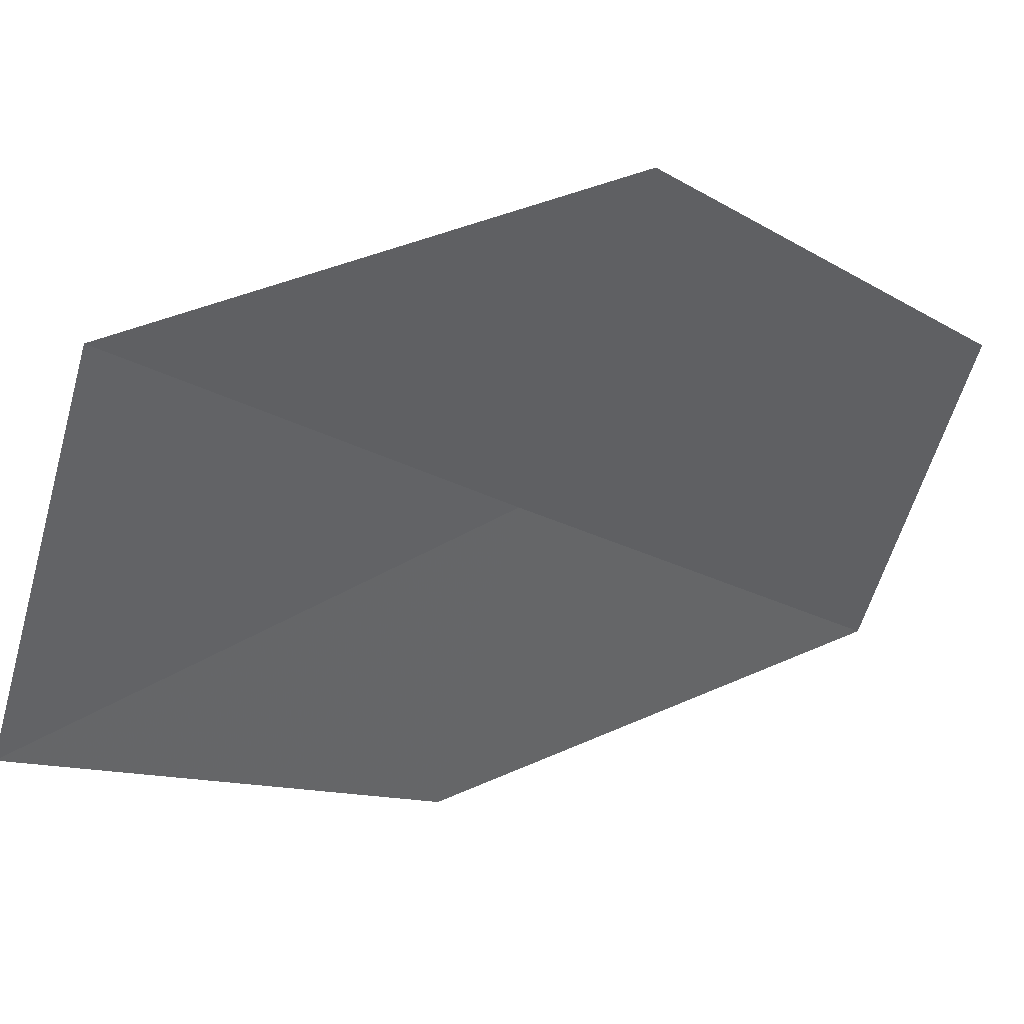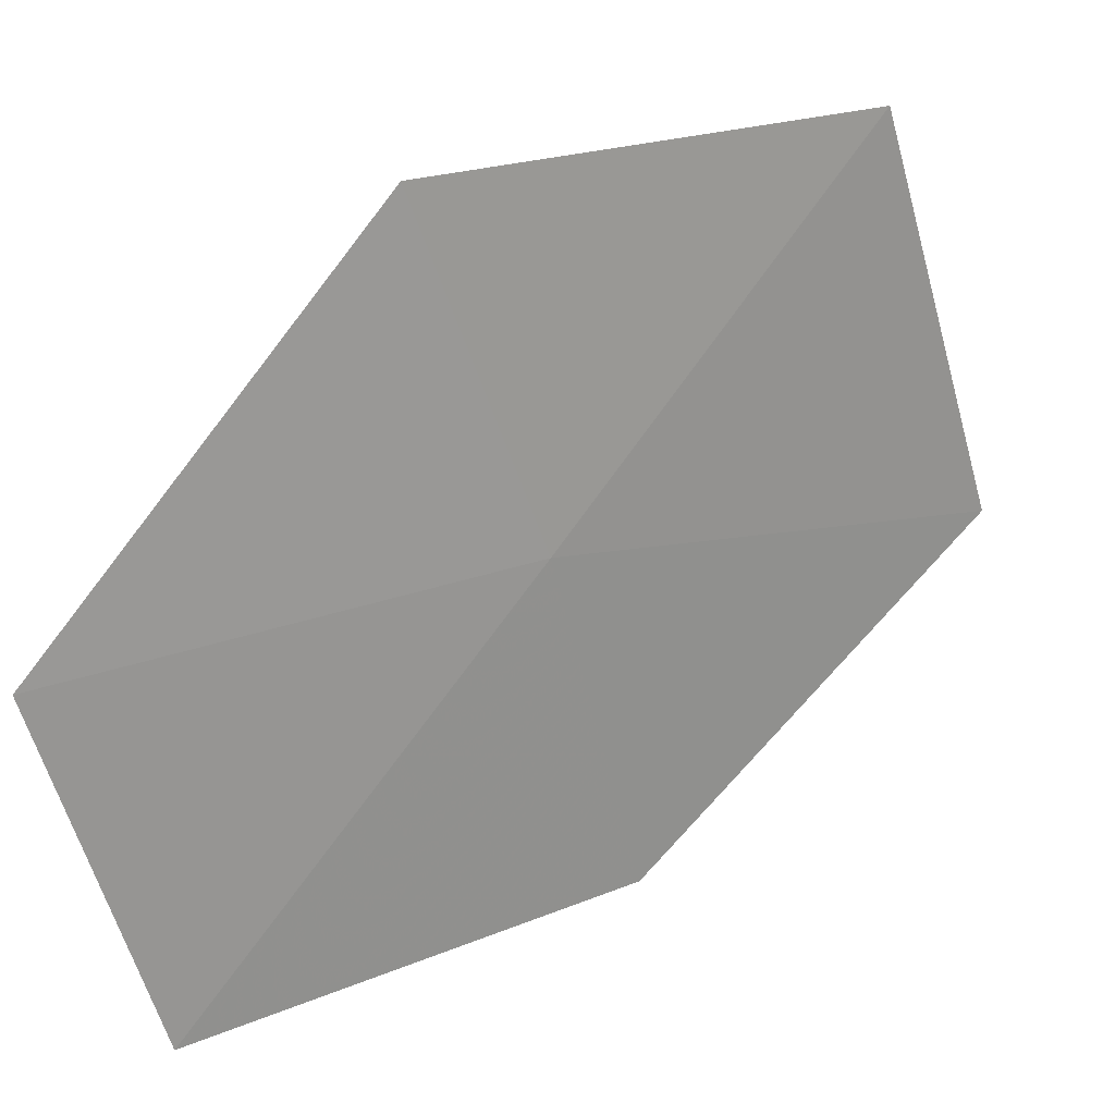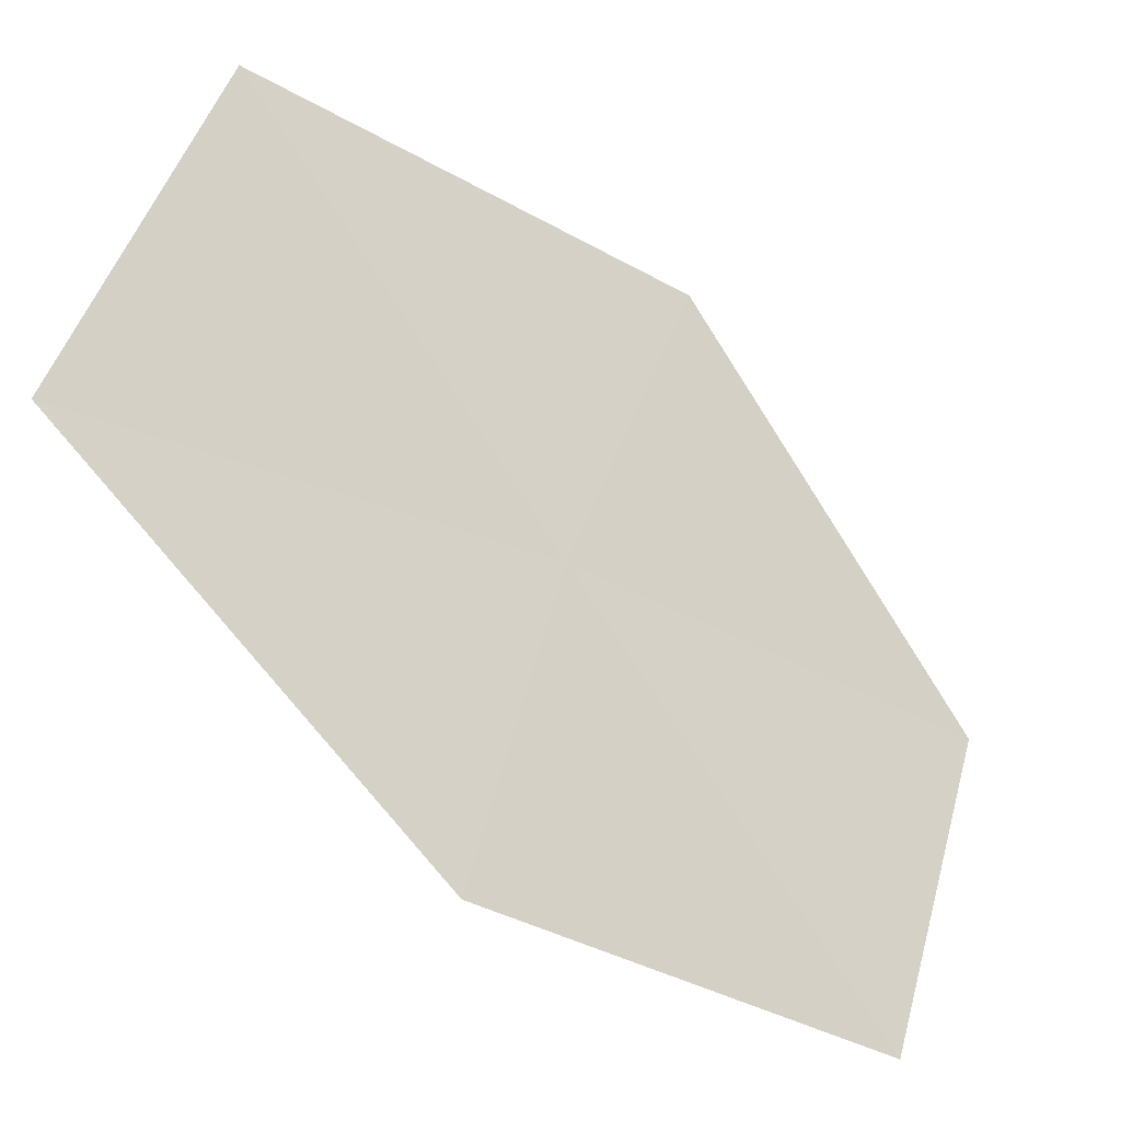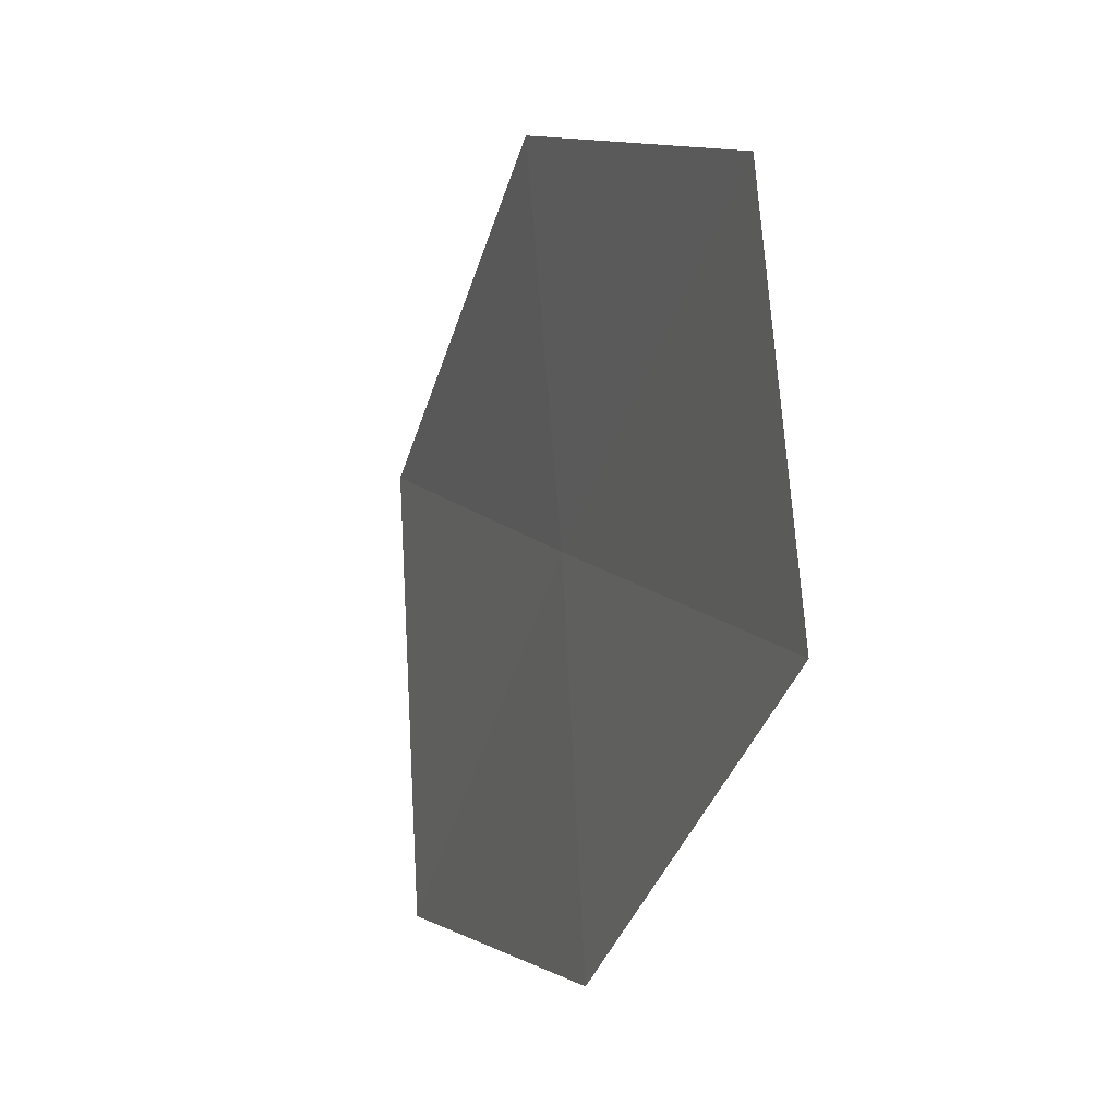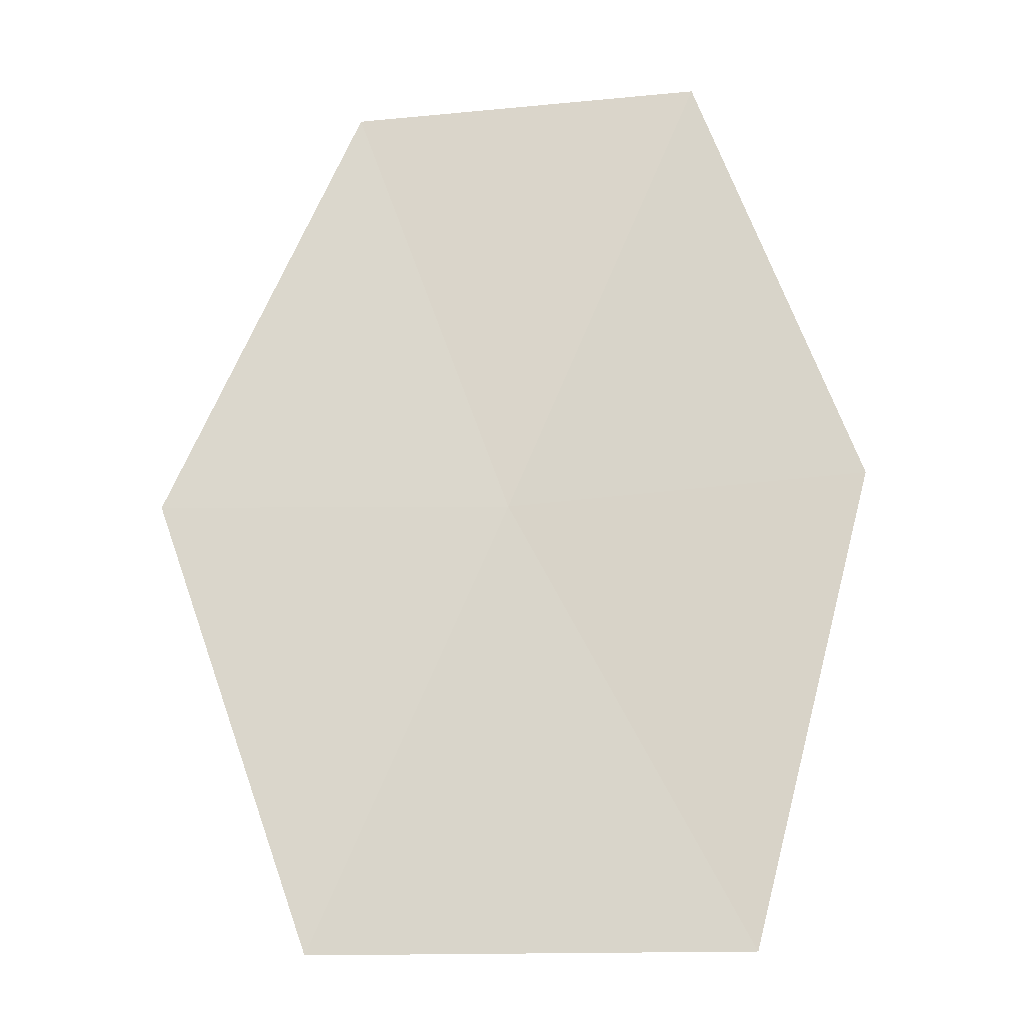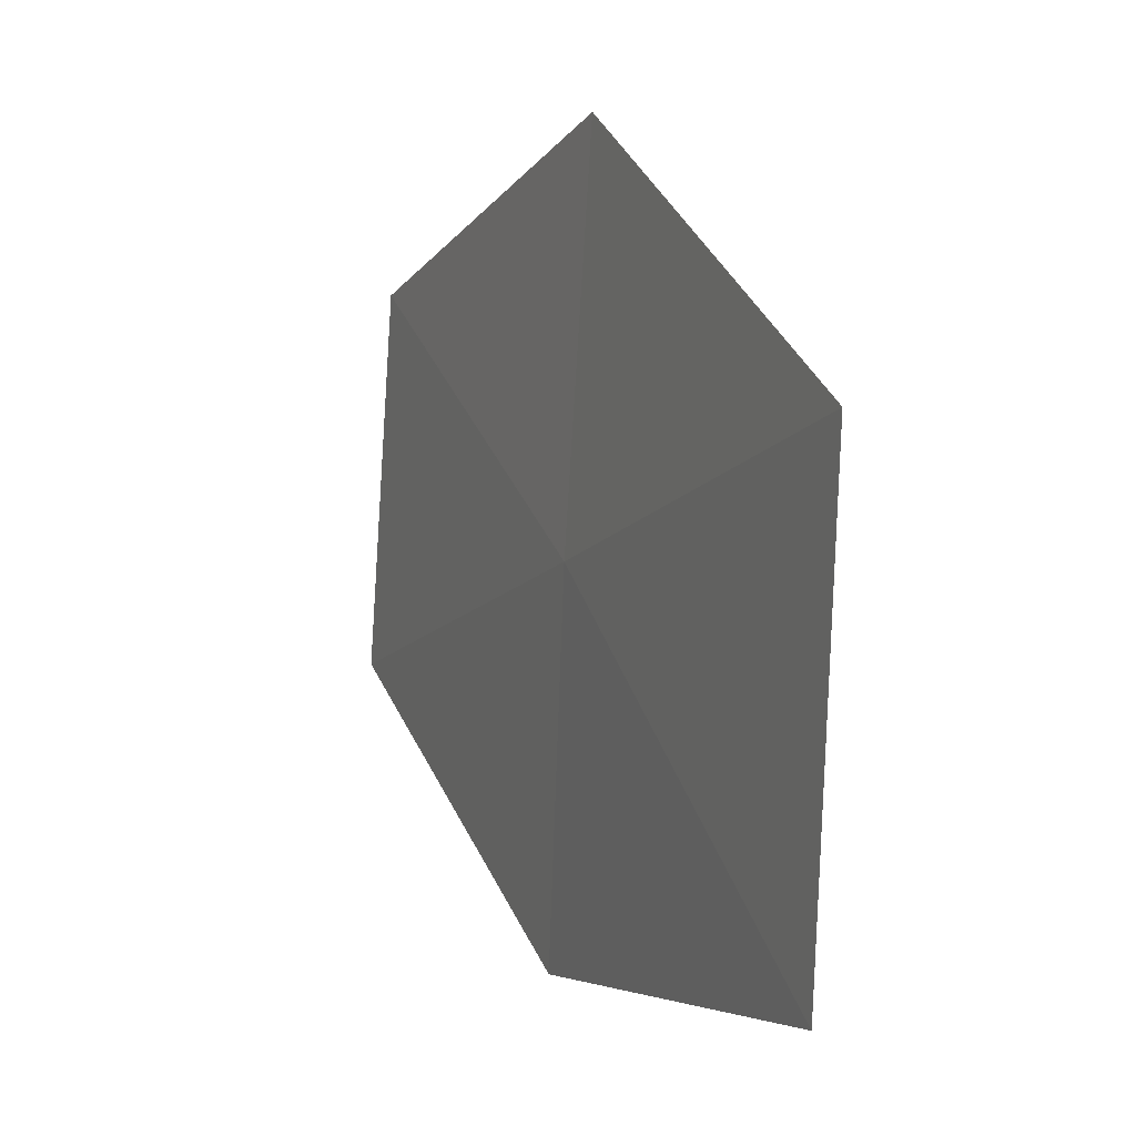
<metadata>
{"format":"obj","ext":"obj","renderer":"f3d","projection":"perspective","resolution":1024,"background":"white","views":[{"elev":33.1,"azim":30.9,"up":"+Z"},{"elev":32.7,"azim":-160.9,"up":"+Z"},{"elev":-42.4,"azim":14.8,"up":"+Z"},{"elev":-28.9,"azim":128.5,"up":"+Z"},{"elev":-54.8,"azim":112.1,"up":"+Y"},{"elev":26.2,"azim":-55.6,"up":"+Z"}]}
</metadata>
<code>
v 20.08 -6.767 13.33
v 19.74 -7.406 13.85
v 20.27 -6.686 13.96
v 20.59 -6.052 13.44
v 20.43 -6.109 12.8
v 19.56 -7.505 13.09
v 19.95 -6.828 12.69
f 1 3 2
f 1 5 4
f 1 4 3
f 1 2 6
f 1 6 7
f 1 7 5

</code>
